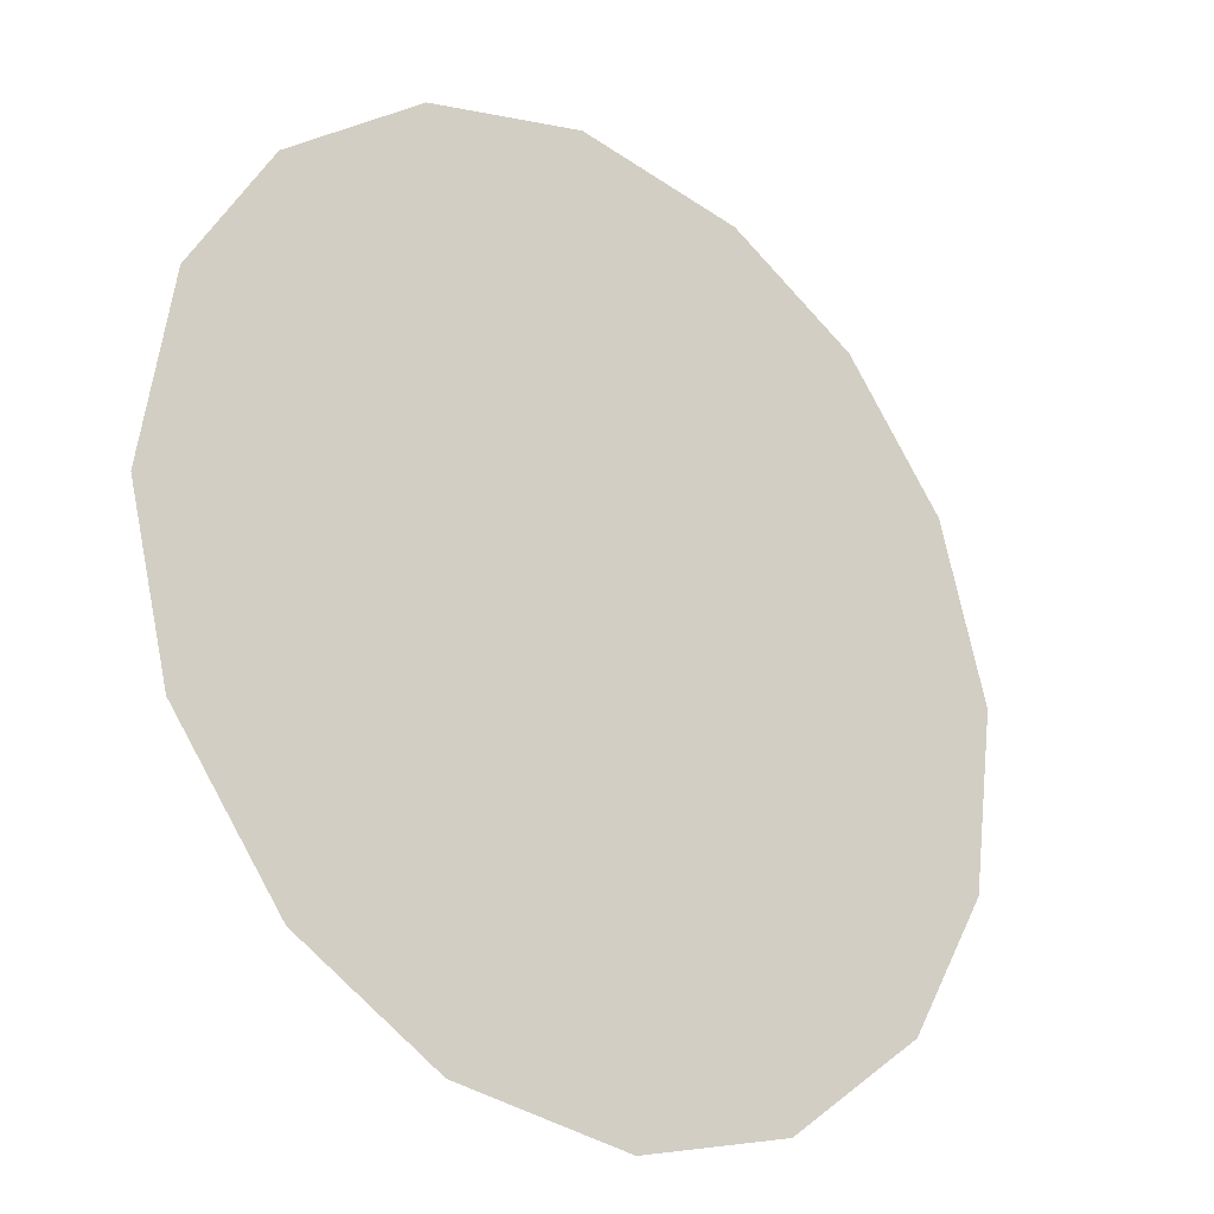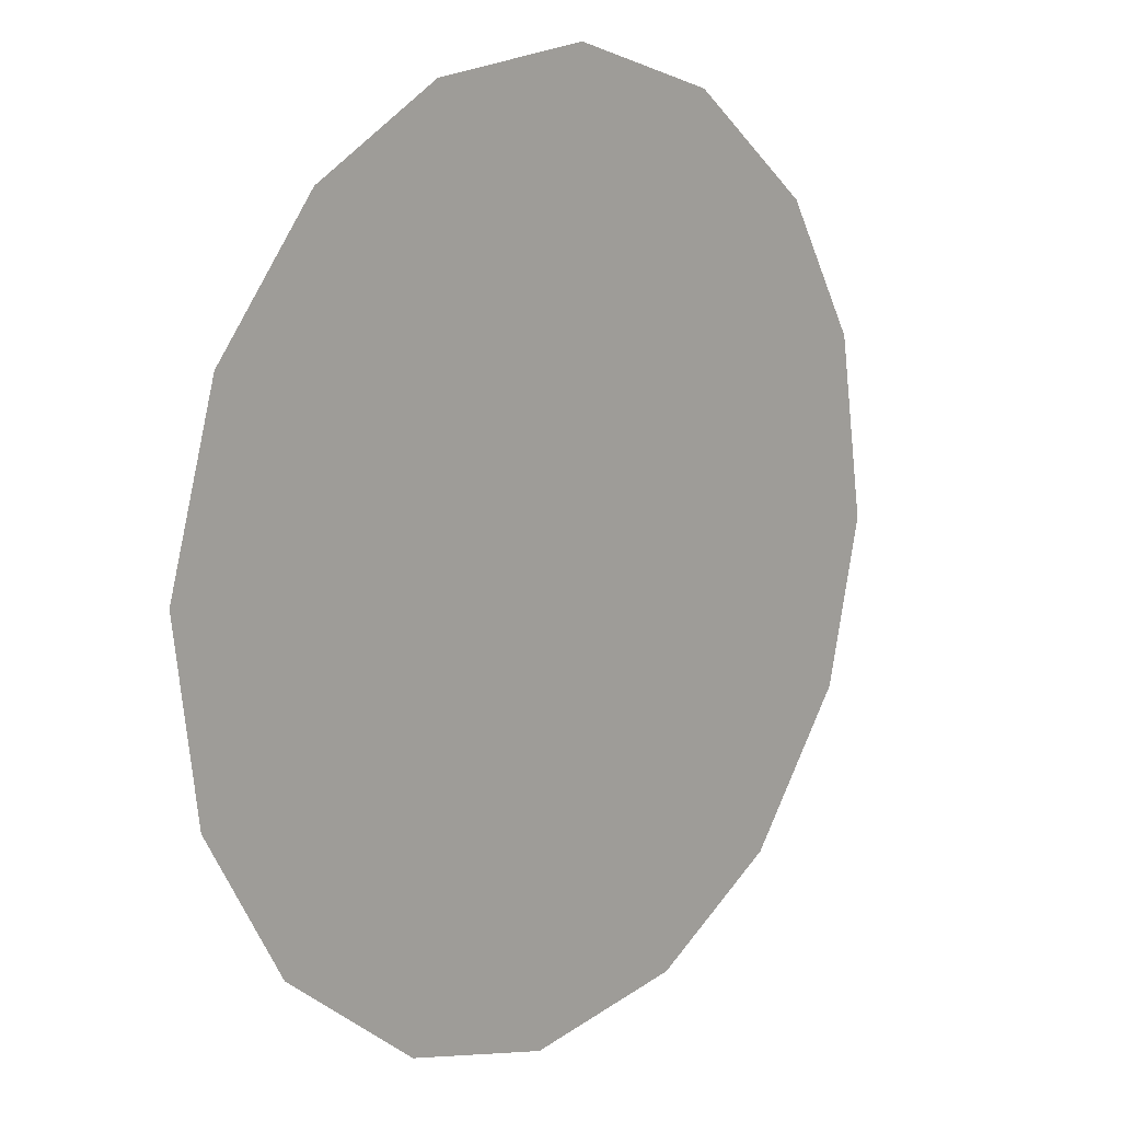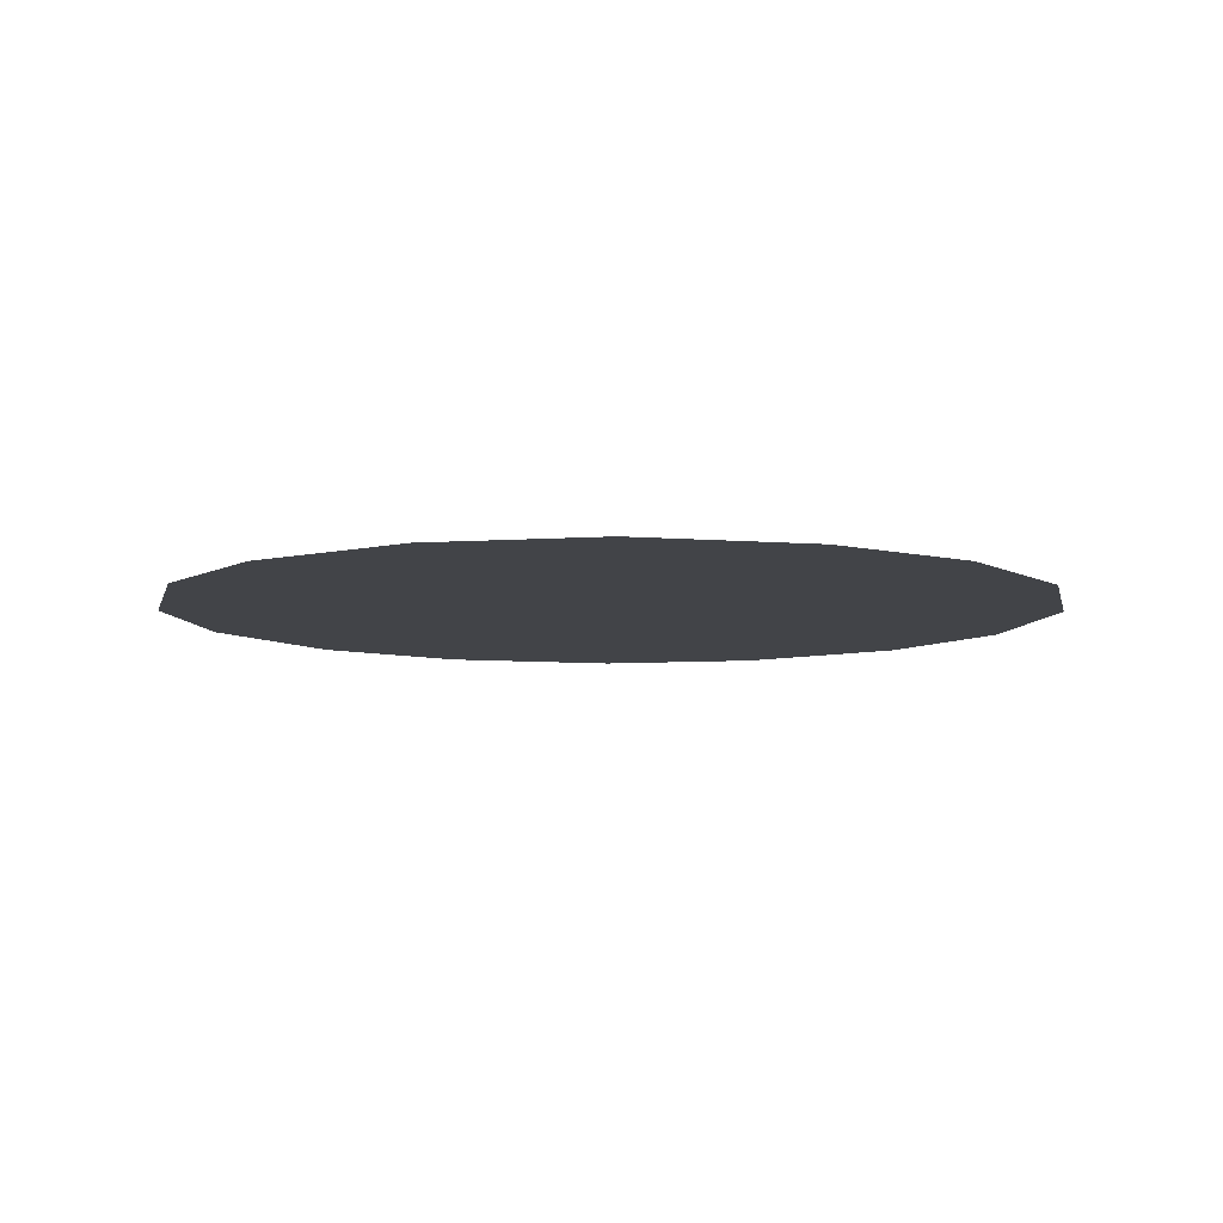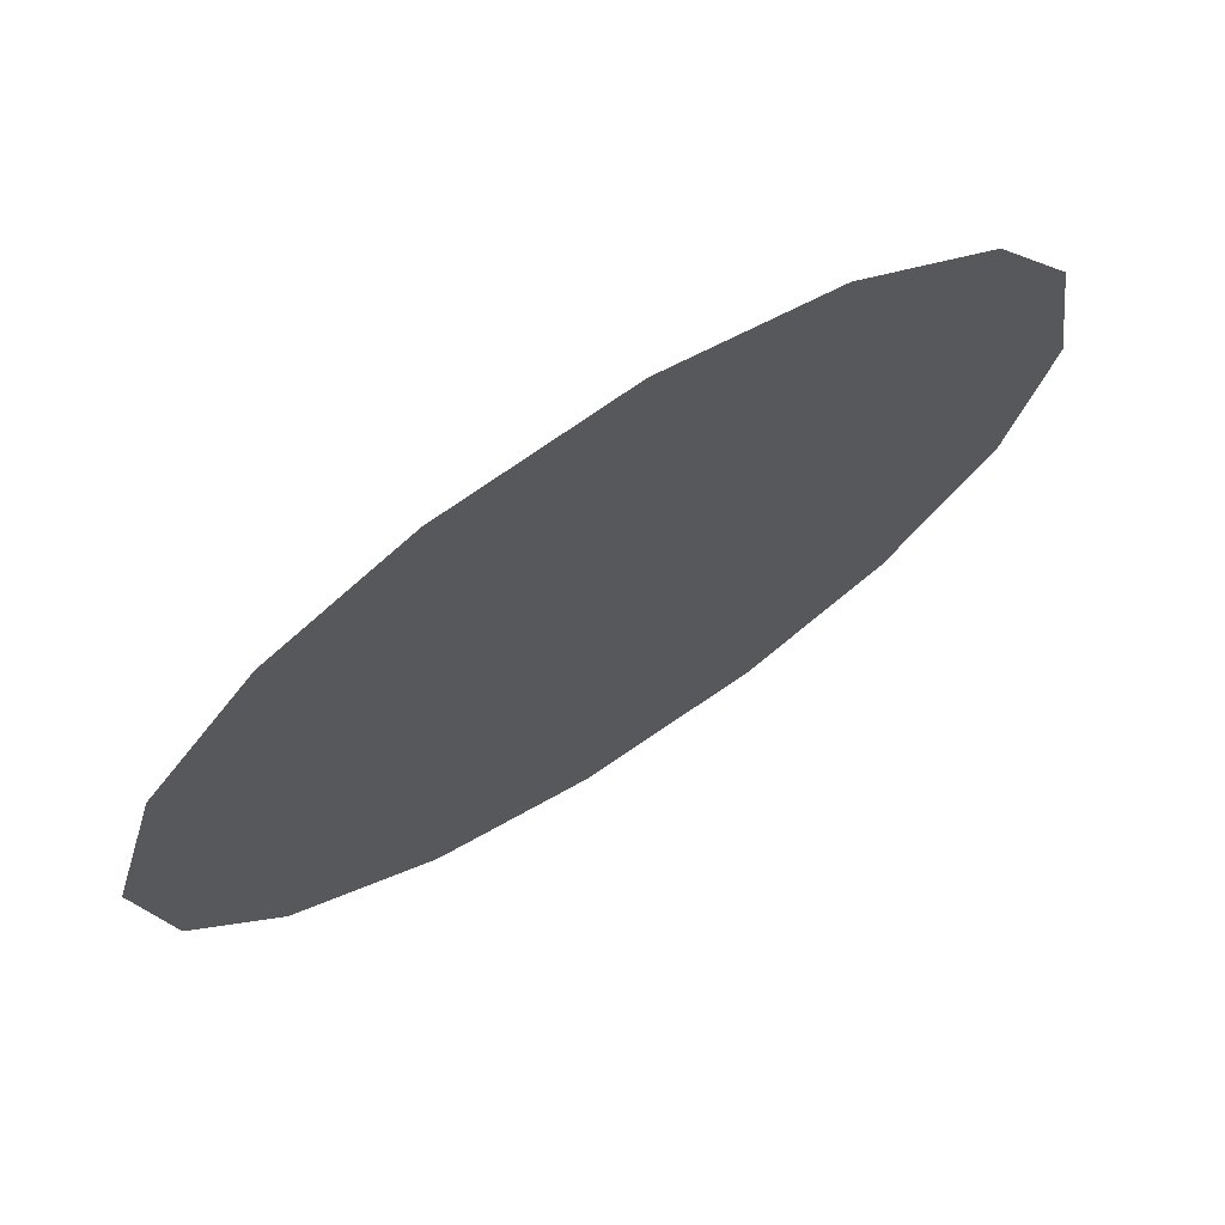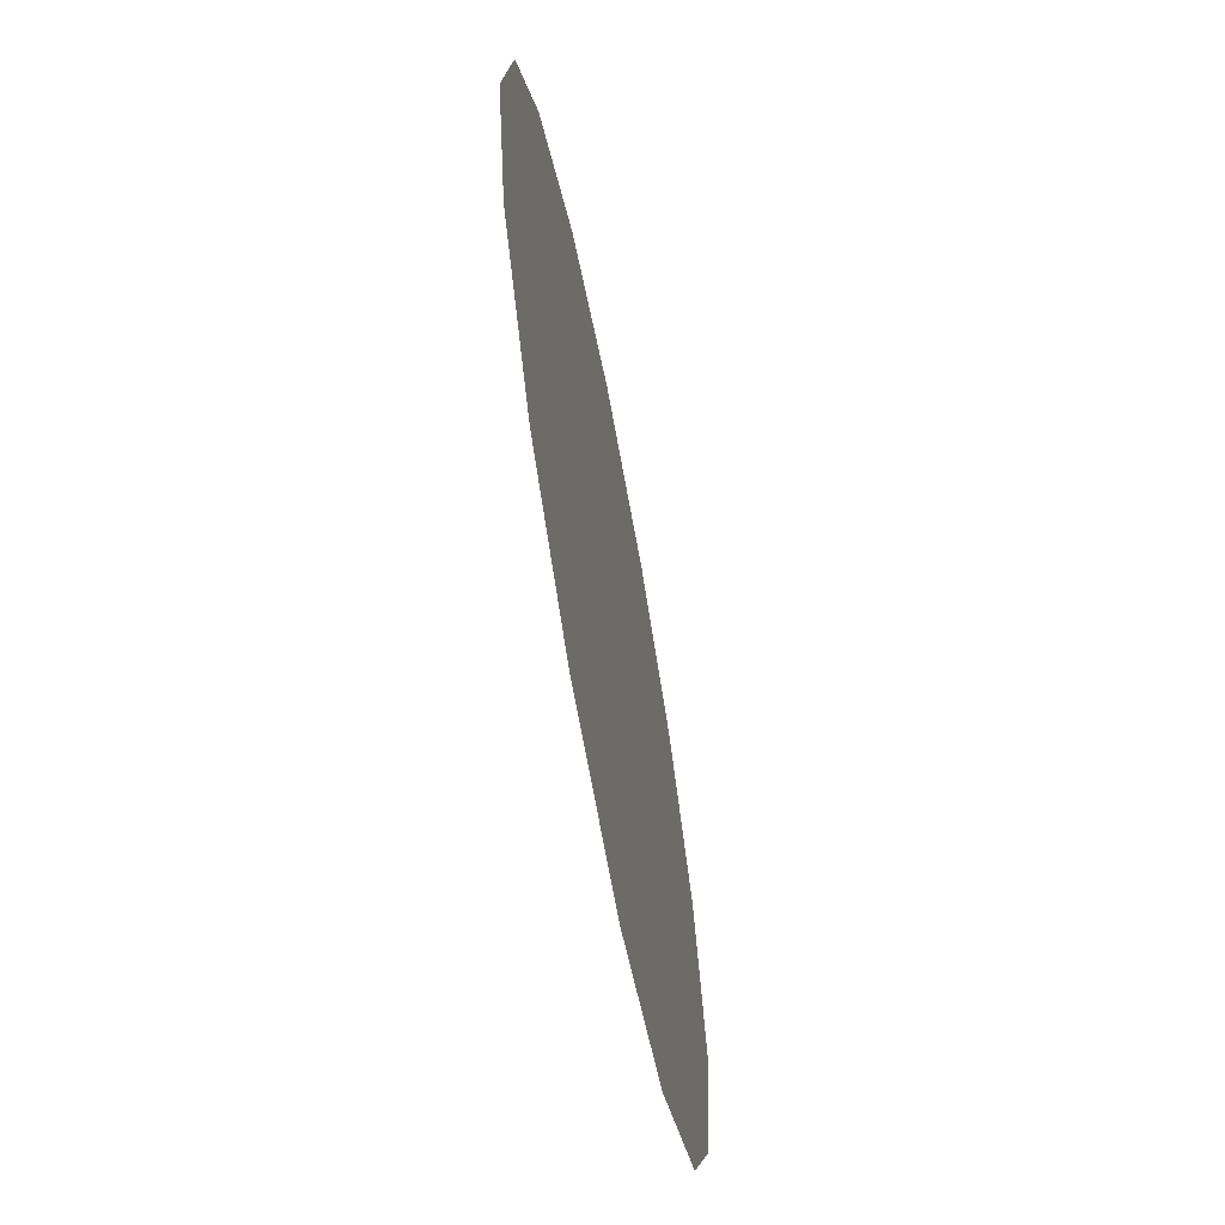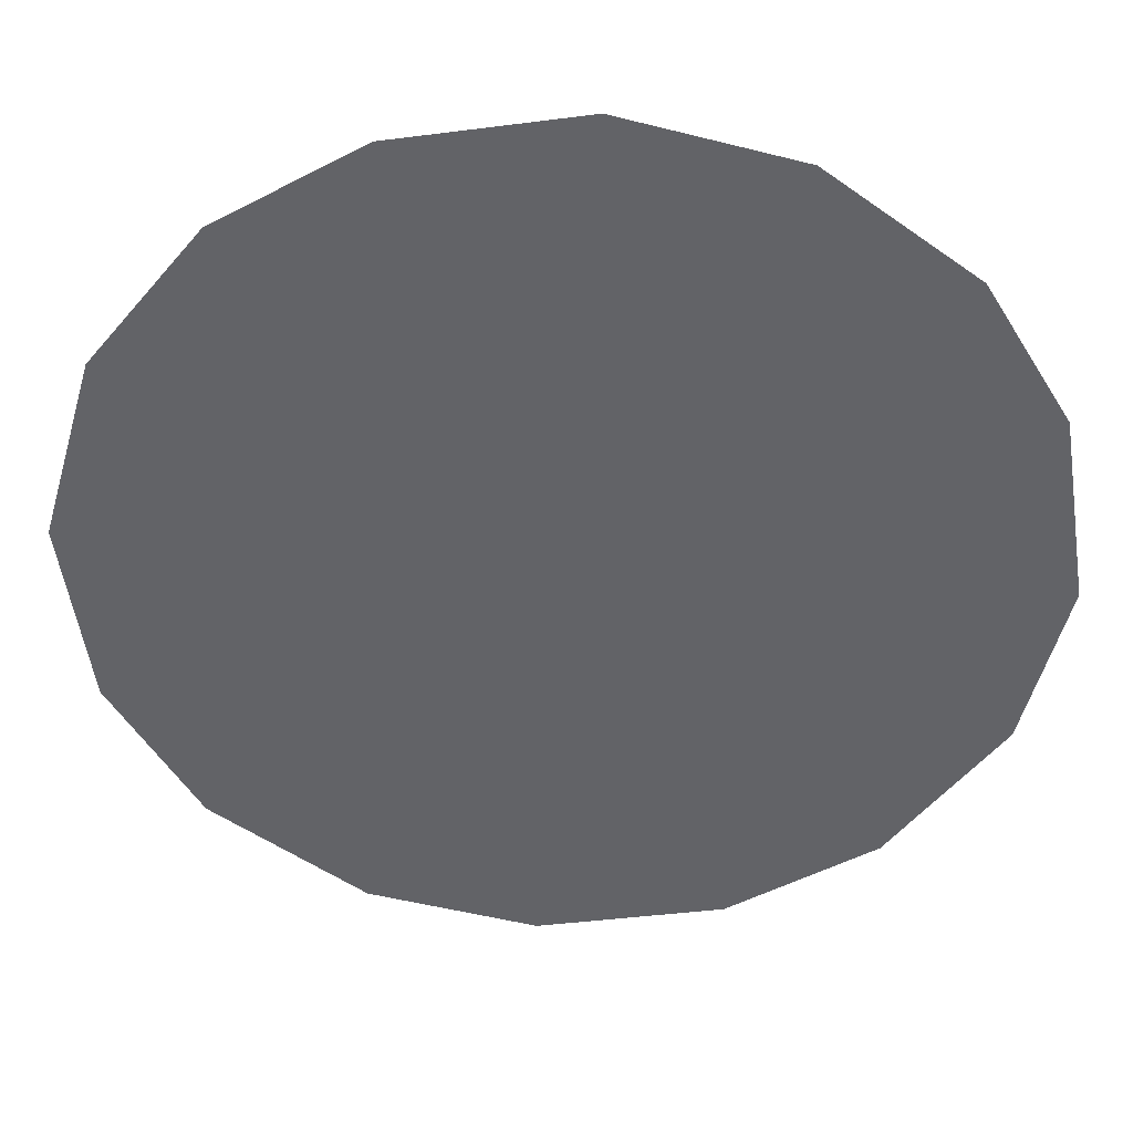
<metadata>
{"format":"obj","ext":"obj","renderer":"f3d","projection":"perspective","resolution":1024,"background":"white","views":[{"elev":-25.0,"azim":140.1,"up":"+Y"},{"elev":11.7,"azim":-48.5,"up":"+Y"},{"elev":-7.8,"azim":175.8,"up":"+Z"},{"elev":71.5,"azim":-32.6,"up":"+Y"},{"elev":-65.4,"azim":100.7,"up":"+Y"},{"elev":38.9,"azim":1.0,"up":"+Y"}]}
</metadata>
<code>
v 0.3045 1.053 0.01
v 0.3057 1.057 0.01
v 0.3081 1.06 0.01
v 0.3112 1.062 0.01
v 0.3152 1.062 0.01
v 0.3189 1.061 0.01
v 0.3221 1.059 0.01
v 0.3239 1.056 0.01
v 0.3245 1.052 0.01
v 0.3236 1.048 0.01
v 0.3211 1.045 0.01
v 0.3179 1.043 0.01
v 0.3139 1.042 0.01
v 0.3103 1.043 0.01
v 0.307 1.045 0.01
v 0.3051 1.049 0.01
v 0.3128 1.055 0.01
v 0.3111 1.058 0.01
v 0.3184 1.054 0.01
v 0.309 1.055 0.01
v 0.3149 1.058 0.01
v 0.3209 1.056 0.01
v 0.3181 1.058 0.01
v 0.3212 1.053 0.01
v 0.3166 1.049 0.01
v 0.3183 1.051 0.01
v 0.3153 1.053 0.01
v 0.3201 1.048 0.01
v 0.3158 1.056 0.01
v 0.3111 1.051 0.01
v 0.3221 1.05 0.01
v 0.318 1.046 0.01
v 0.3144 1.046 0.01
v 0.3135 1.049 0.01
v 0.3102 1.047 0.01
v 0.3082 1.049 0.01
v 0.311 1.053 0.01
v 0.3084 1.052 0.01
v 0.3119 1.045 0.01
f 34 35 39
f 19 26 24
f 13 12 33
f 7 23 22
f 6 21 23
f 27 30 34
f 18 20 17
f 35 36 15
f 20 3 2
f 18 3 20
f 18 4 3
f 31 28 10
f 32 11 28
f 9 24 31
f 26 28 31
f 23 7 6
f 9 8 24
f 29 17 27
f 19 22 23
f 22 8 7
f 27 17 37
f 4 18 21
f 2 1 20
f 21 6 5
f 5 4 21
f 22 24 8
f 1 16 36
f 29 23 21
f 22 19 24
f 18 17 21
f 26 19 27
f 32 33 12
f 19 29 27
f 26 25 28
f 37 17 20
f 25 26 27
f 32 28 25
f 11 10 28
f 23 29 19
f 17 29 21
f 36 30 38
f 39 35 14
f 9 31 10
f 26 31 24
f 32 25 33
f 11 32 12
f 34 33 25
f 13 33 39
f 27 34 25
f 34 30 35
f 36 35 30
f 14 35 15
f 37 38 30
f 15 36 16
f 37 20 38
f 27 37 30
f 20 1 38
f 1 36 38
f 13 39 14
f 34 39 33

</code>
